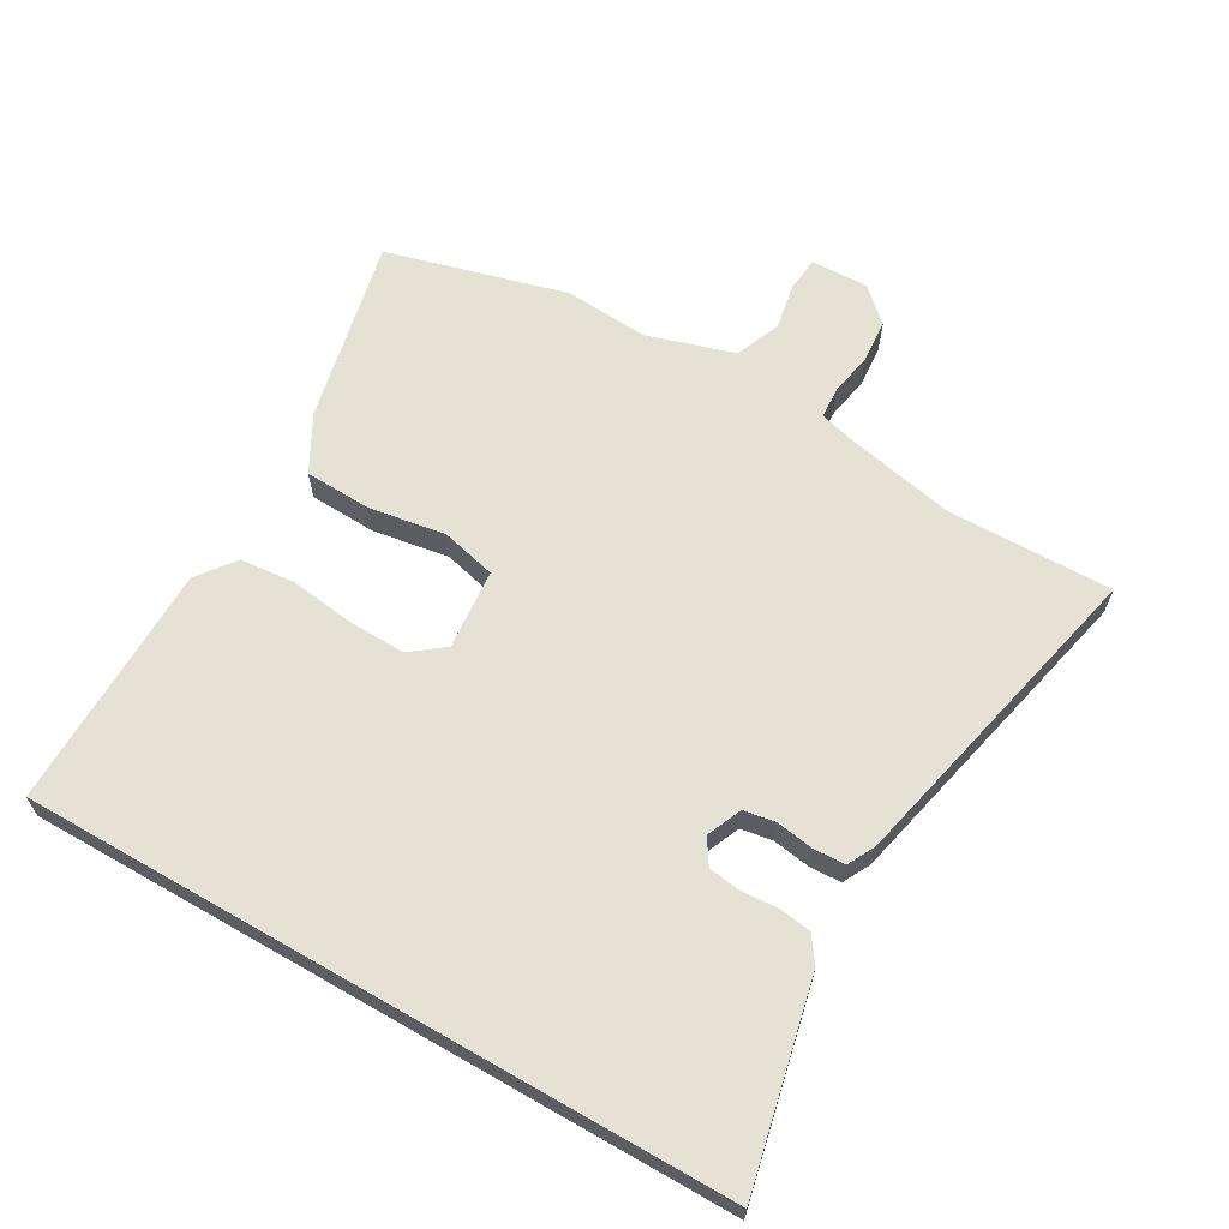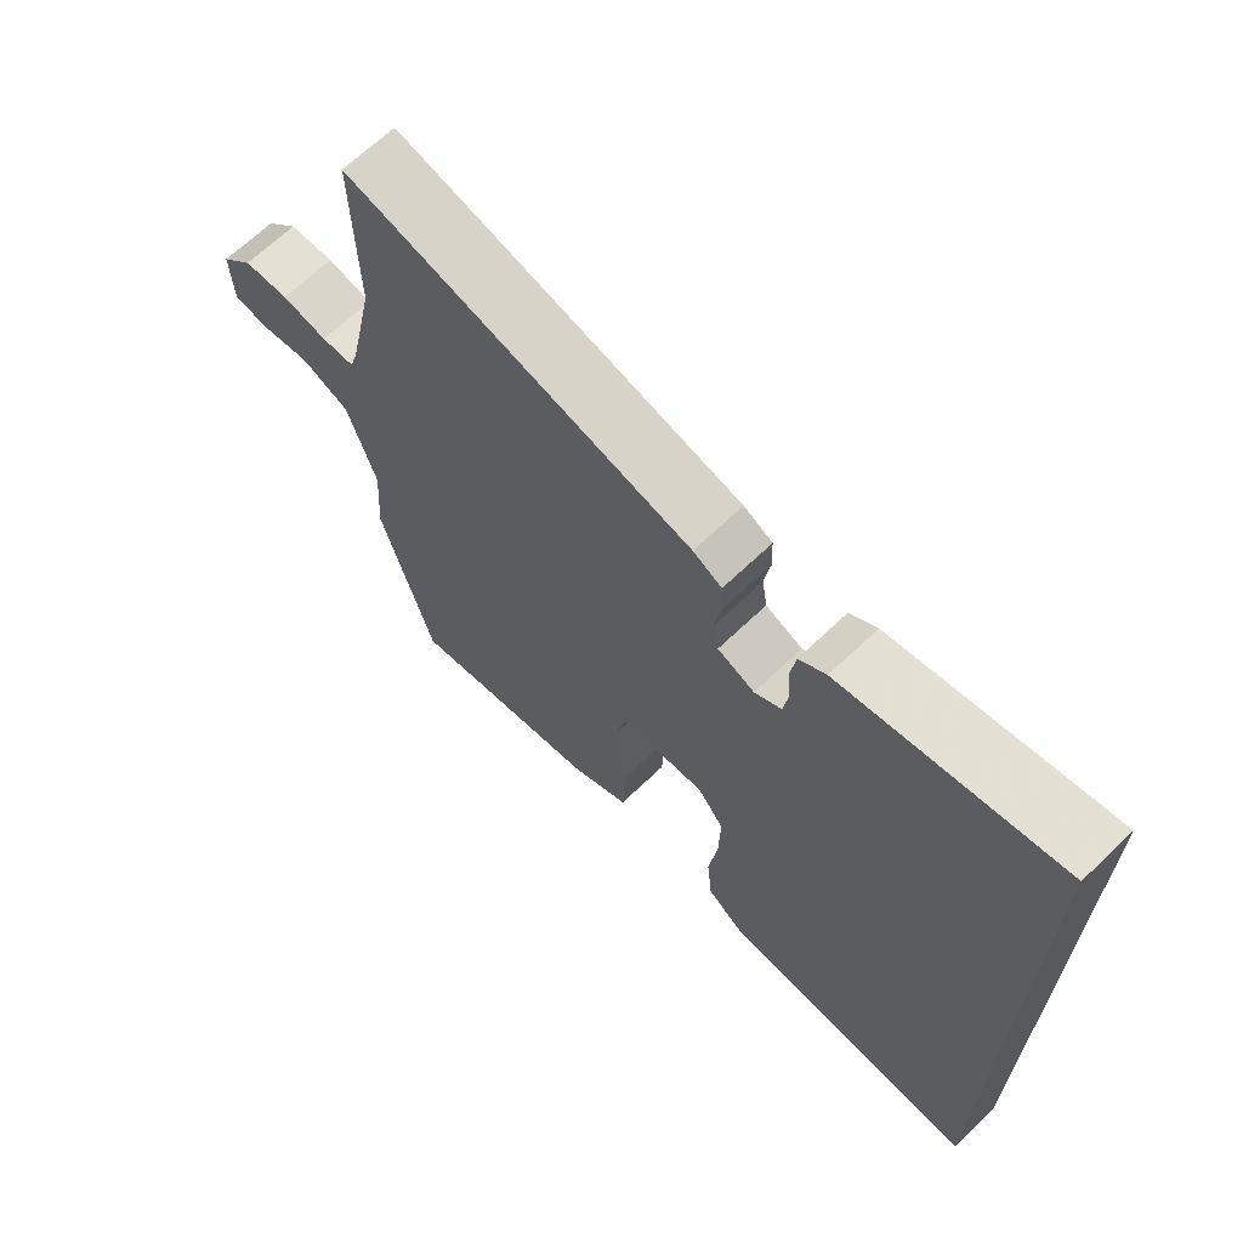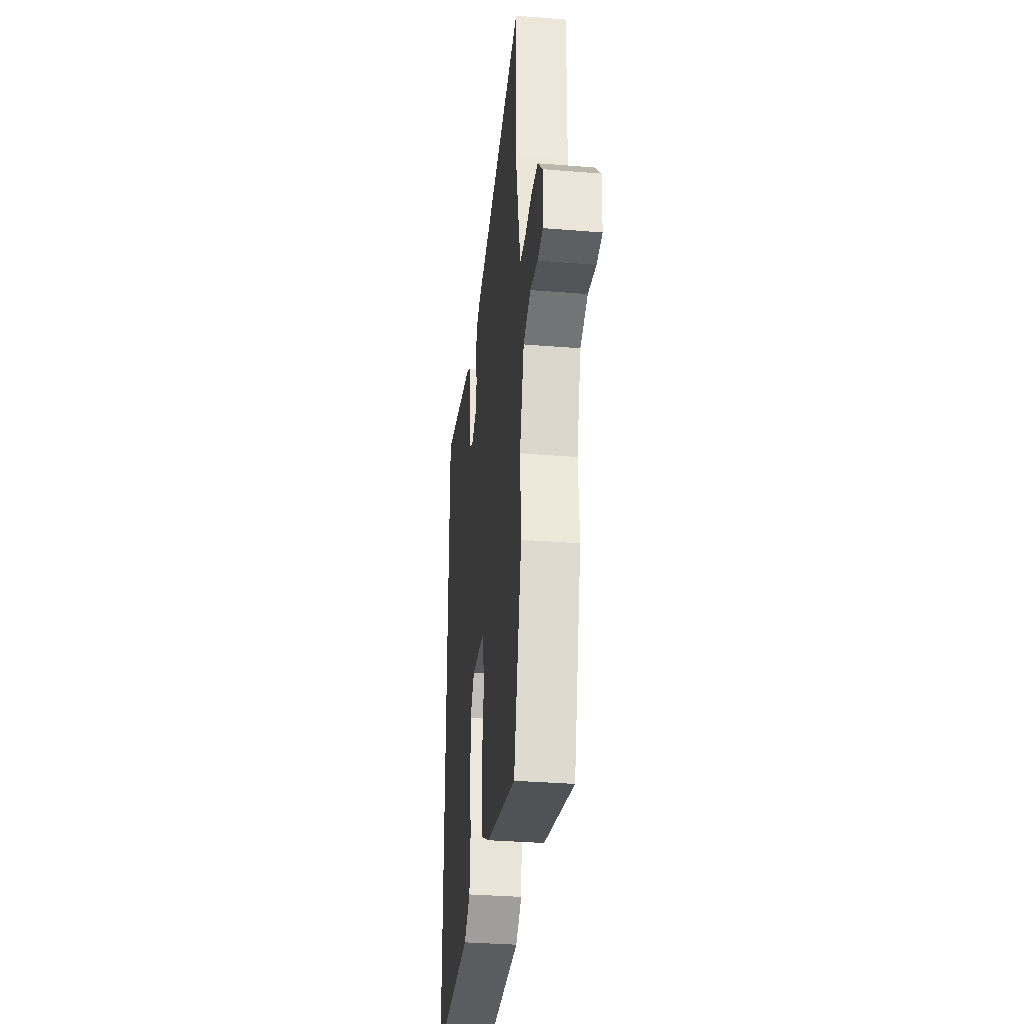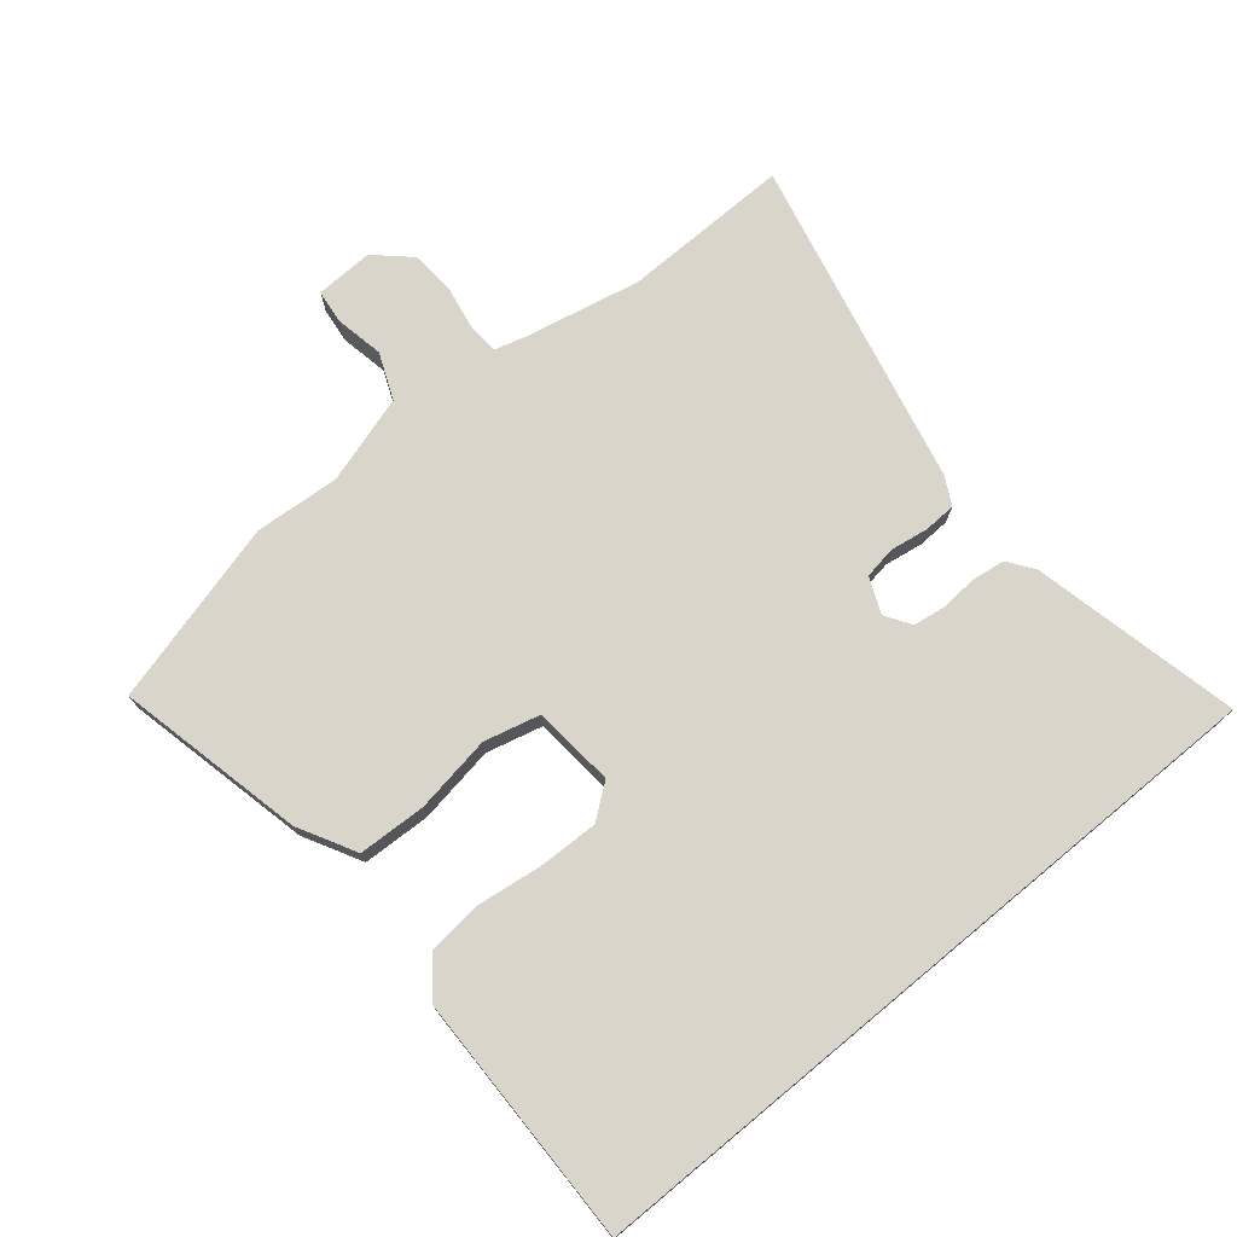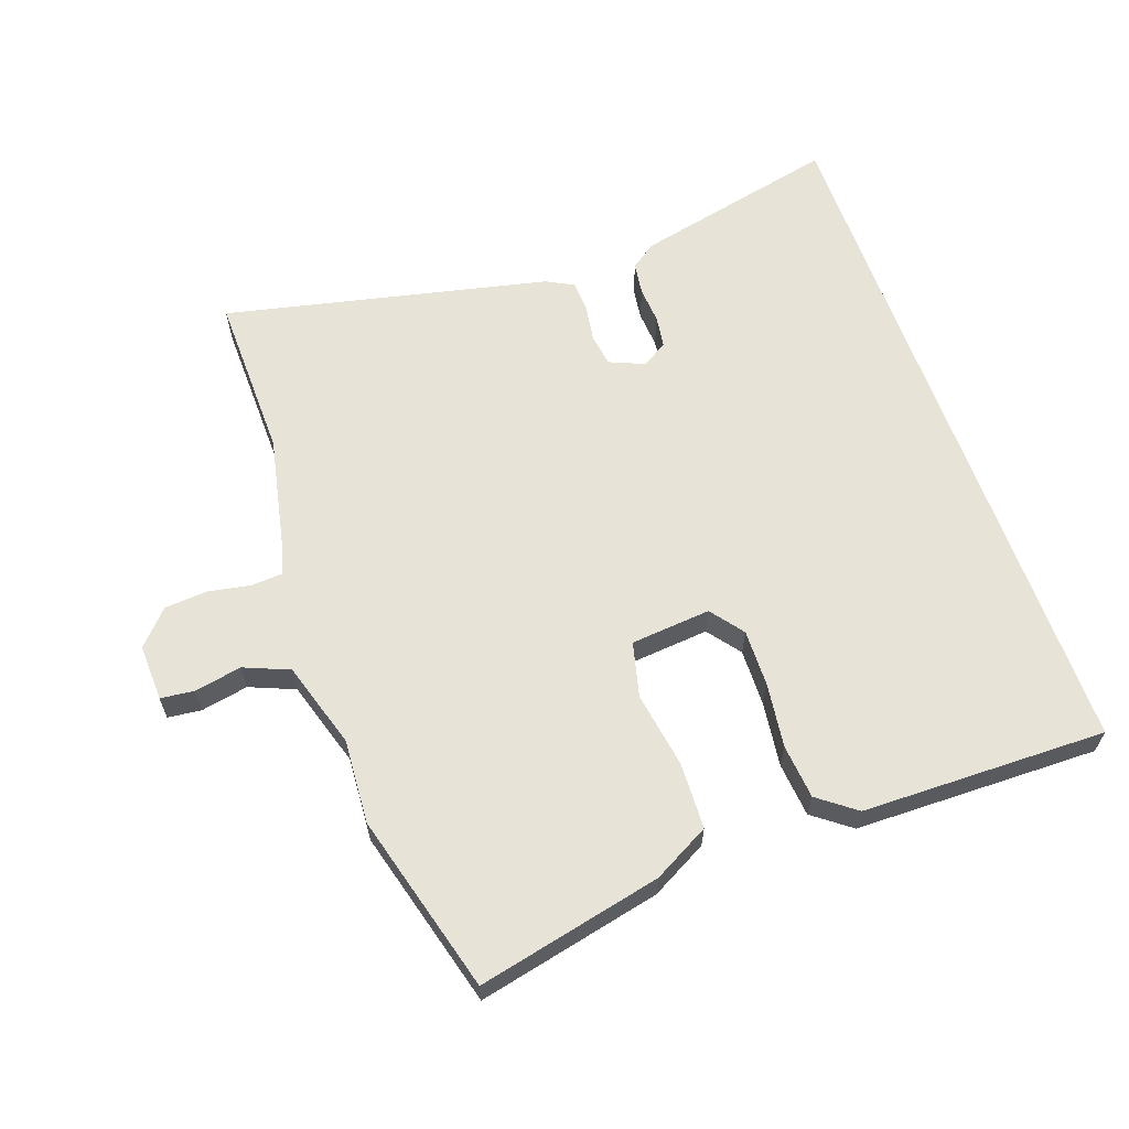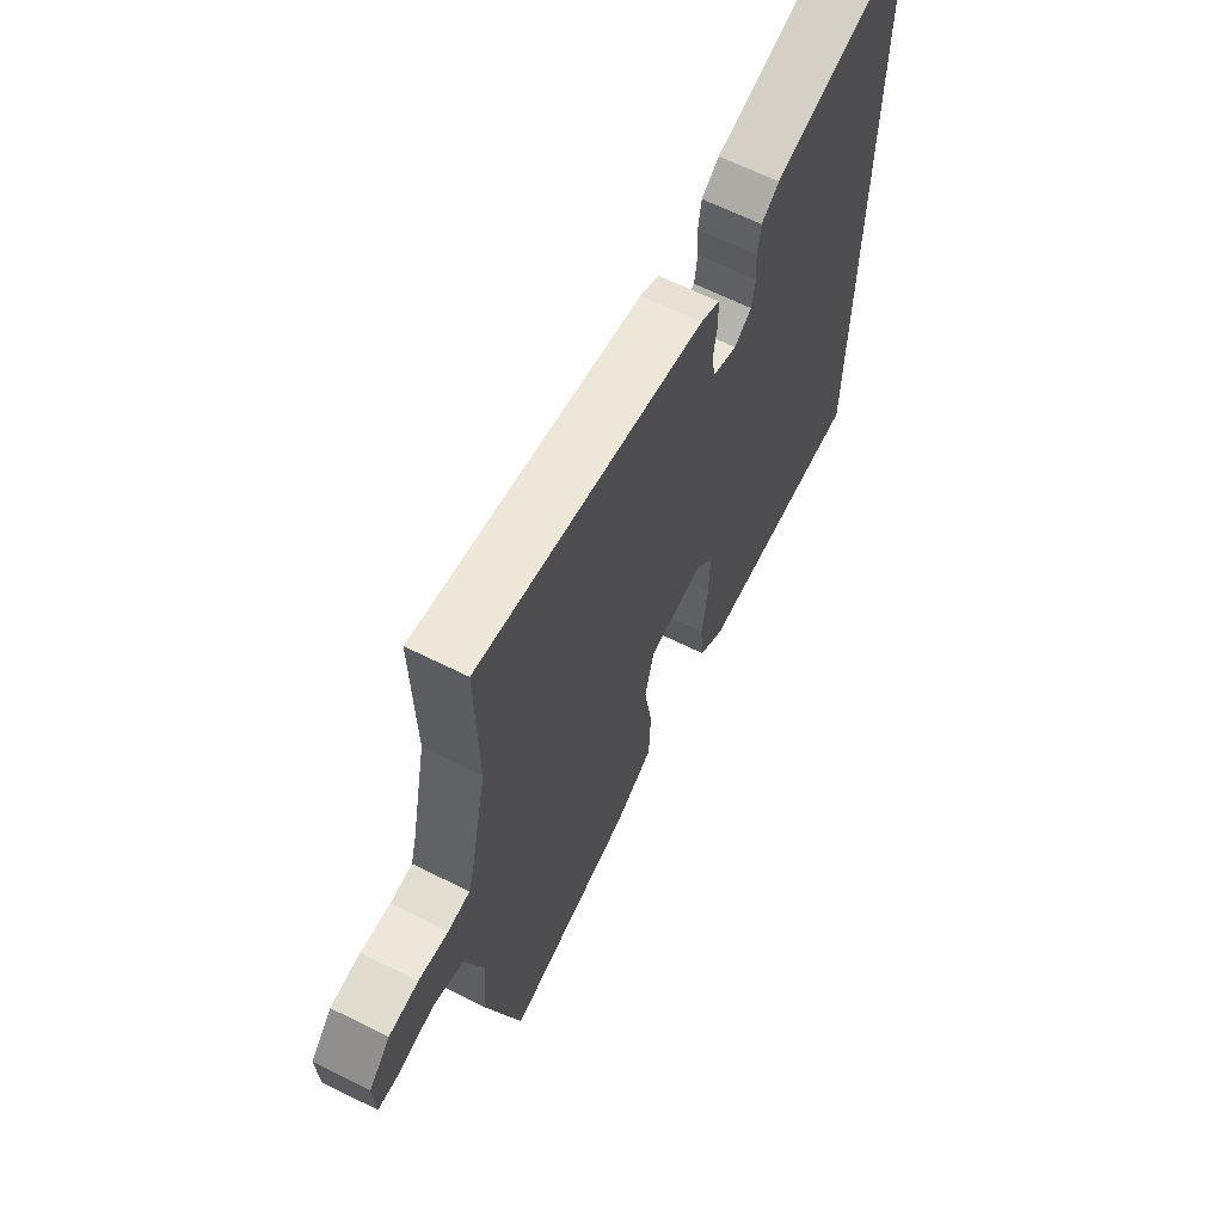
<metadata>
{"format":"obj","ext":"obj","renderer":"f3d","projection":"perspective","resolution":1024,"background":"white","views":[{"elev":64.3,"azim":-60.1,"up":"+Y"},{"elev":67.4,"azim":-133.7,"up":"+Z"},{"elev":-33.6,"azim":83.6,"up":"+Z"},{"elev":74.3,"azim":-129.6,"up":"+Y"},{"elev":62.6,"azim":160.4,"up":"+Y"},{"elev":65.1,"azim":116.6,"up":"+Z"}]}
</metadata>
<code>
v 0.501 0.07 0.57
v 0.497 0.07 0.314
v 0.534 0.07 0.138
v 0.547 0.07 0.091
v 0.596 0.07 0.088
v 0.662 0.07 0.1
v 0.728 0.07 0.095
v 0.776 0.07 0.043
v 0.773 0.07 -0.045
v 0.721 0.07 -0.051
v 0.648 0.07 -0.037
v 0.578 0.07 -0.066
v 0.537 0.07 -0.2
v 0.546 0.07 -0.33
v 0.471 0.07 -0.608
v 0.186 0.07 -0.545
v 0.099 0.07 -0.498
v 0.095 0.07 -0.395
v 0.114 0.07 -0.277
v 0.093 0.07 -0.192
v -0.031 0.07 -0.181
v -0.07 0.07 -0.232
v -0.068 0.07 -0.321
v -0.055 0.07 -0.421
v -0.063 0.07 -0.505
v -0.121 0.07 -0.549
v -0.5 0.07 -0.555
v -0.5 0.07 0.536
v -0.184 0.07 0.465
v -0.145 0.07 0.437
v -0.138 0.07 0.387
v -0.142 0.07 0.33
v -0.135 0.07 0.281
v -0.096 0.07 0.256
v -0.042 0.07 0.279
v -0.034 0.07 0.328
v -0.043 0.07 0.386
v -0.041 0.07 0.435
v 0.001 0.07 0.457
v 0.501 0 0.57
v 0.497 0 0.314
v 0.534 0 0.138
v 0.547 0 0.091
v 0.596 0 0.088
v 0.662 0 0.1
v 0.728 0 0.095
v 0.776 0 0.043
v 0.773 0 -0.045
v 0.721 0 -0.051
v 0.648 0 -0.037
v 0.578 0 -0.066
v 0.537 0 -0.2
v 0.546 0 -0.33
v 0.471 0 -0.608
v 0.186 0 -0.545
v 0.099 0 -0.498
v 0.095 0 -0.395
v 0.114 0 -0.277
v 0.093 0 -0.192
v -0.031 0 -0.181
v -0.07 0 -0.232
v -0.068 0 -0.321
v -0.055 0 -0.421
v -0.063 0 -0.505
v -0.121 0 -0.549
v -0.5 0 -0.555
v -0.5 0 0.536
v -0.184 0 0.465
v -0.145 0 0.437
v -0.138 0 0.387
v -0.142 0 0.33
v -0.135 0 0.281
v -0.096 0 0.256
v -0.042 0 0.279
v -0.034 0 0.328
v -0.043 0 0.386
v -0.041 0 0.435
v 0.001 0 0.457
f 39 1 2
f 38 39 2
f 37 38 2
f 36 37 2
f 35 36 2 3
f 34 35 3 4
f 30 31 32
f 29 30 32
f 28 29 32
f 27 28 32
f 27 32 33
f 25 26 27
f 24 25 27
f 23 24 27
f 27 33 34
f 23 27 34
f 22 23 34
f 17 18 19
f 16 17 19
f 15 16 19
f 14 15 19
f 13 14 19
f 12 13 19 20
f 11 12 20 21
f 9 10 11
f 8 9 11
f 7 8 11
f 6 7 11
f 5 6 11
f 4 5 11 21
f 21 22 34
f 4 21 34
f 41 40 78
f 41 78 77
f 41 77 76
f 41 76 75
f 42 41 75 74
f 43 42 74 73
f 71 70 69
f 71 69 68
f 71 68 67
f 71 67 66
f 72 71 66
f 66 65 64
f 66 64 63
f 66 63 62
f 73 72 66
f 73 66 62
f 73 62 61
f 58 57 56
f 58 56 55
f 58 55 54
f 58 54 53
f 58 53 52
f 59 58 52 51
f 60 59 51 50
f 50 49 48
f 50 48 47
f 50 47 46
f 50 46 45
f 50 45 44
f 60 50 44 43
f 73 61 60
f 73 60 43
f 1 40 41 2
f 2 41 42 3
f 3 42 43 4
f 4 43 44 5
f 5 44 45 6
f 6 45 46 7
f 7 46 47 8
f 8 47 48 9
f 9 48 49 10
f 10 49 50 11
f 11 50 51 12
f 12 51 52 13
f 13 52 53 14
f 14 53 54 15
f 15 54 55 16
f 16 55 56 17
f 17 56 57 18
f 18 57 58 19
f 19 58 59 20
f 20 59 60 21
f 21 60 61 22
f 22 61 62 23
f 23 62 63 24
f 24 63 64 25
f 25 64 65 26
f 26 65 66 27
f 27 66 67 28
f 28 67 68 29
f 29 68 69 30
f 30 69 70 31
f 31 70 71 32
f 32 71 72 33
f 33 72 73 34
f 34 73 74 35
f 35 74 75 36
f 36 75 76 37
f 37 76 77 38
f 38 77 78 39
f 39 78 40 1

</code>
